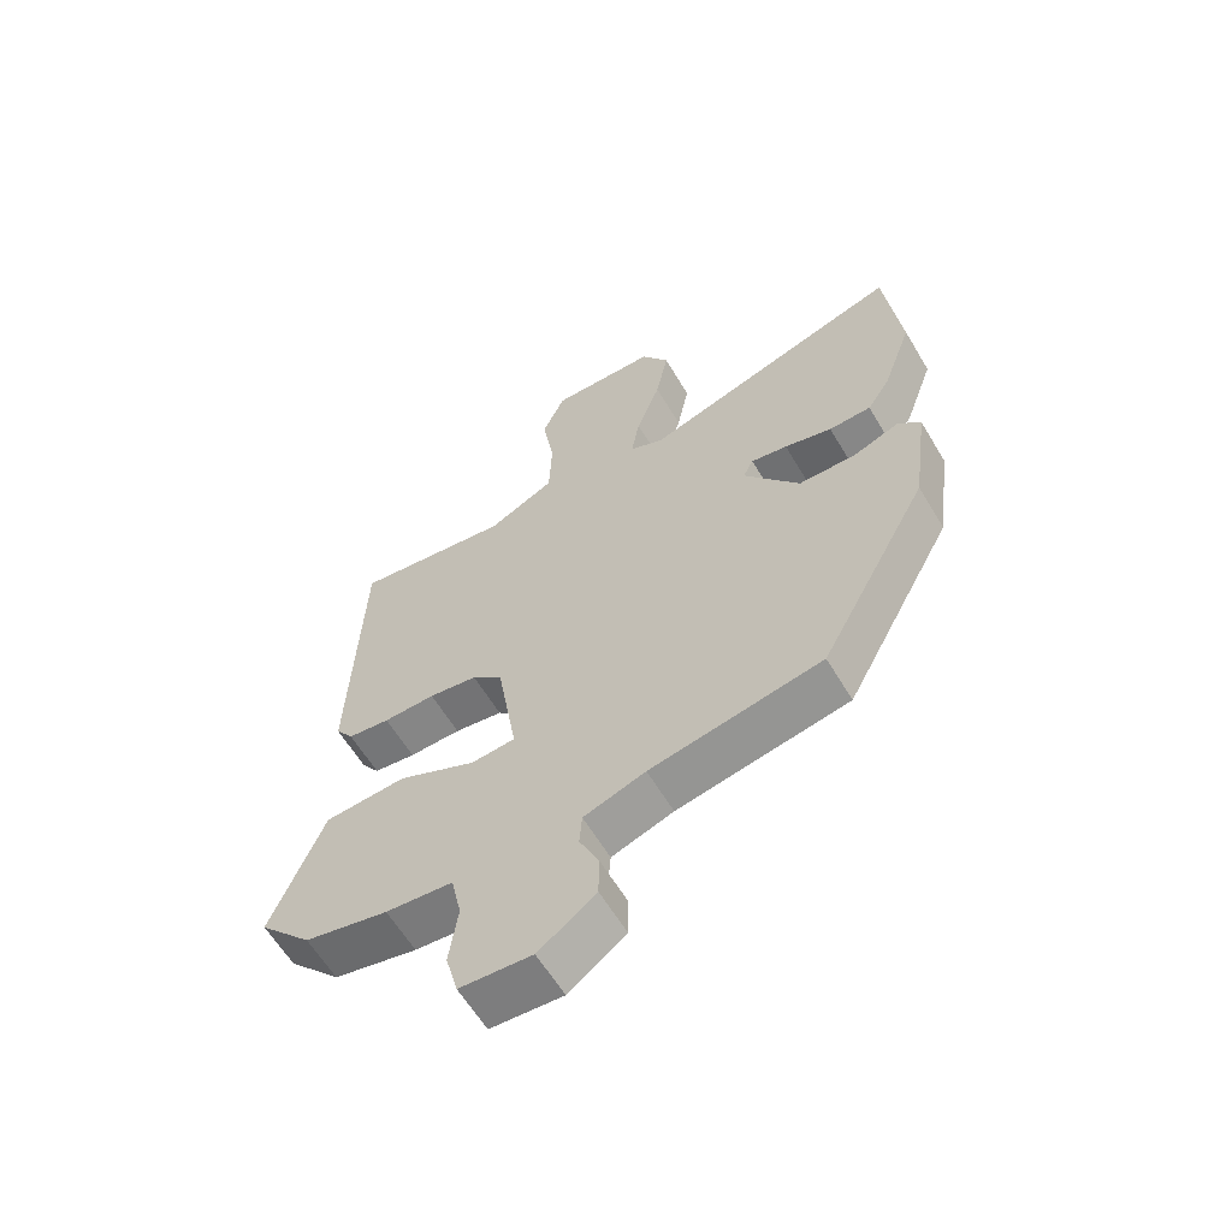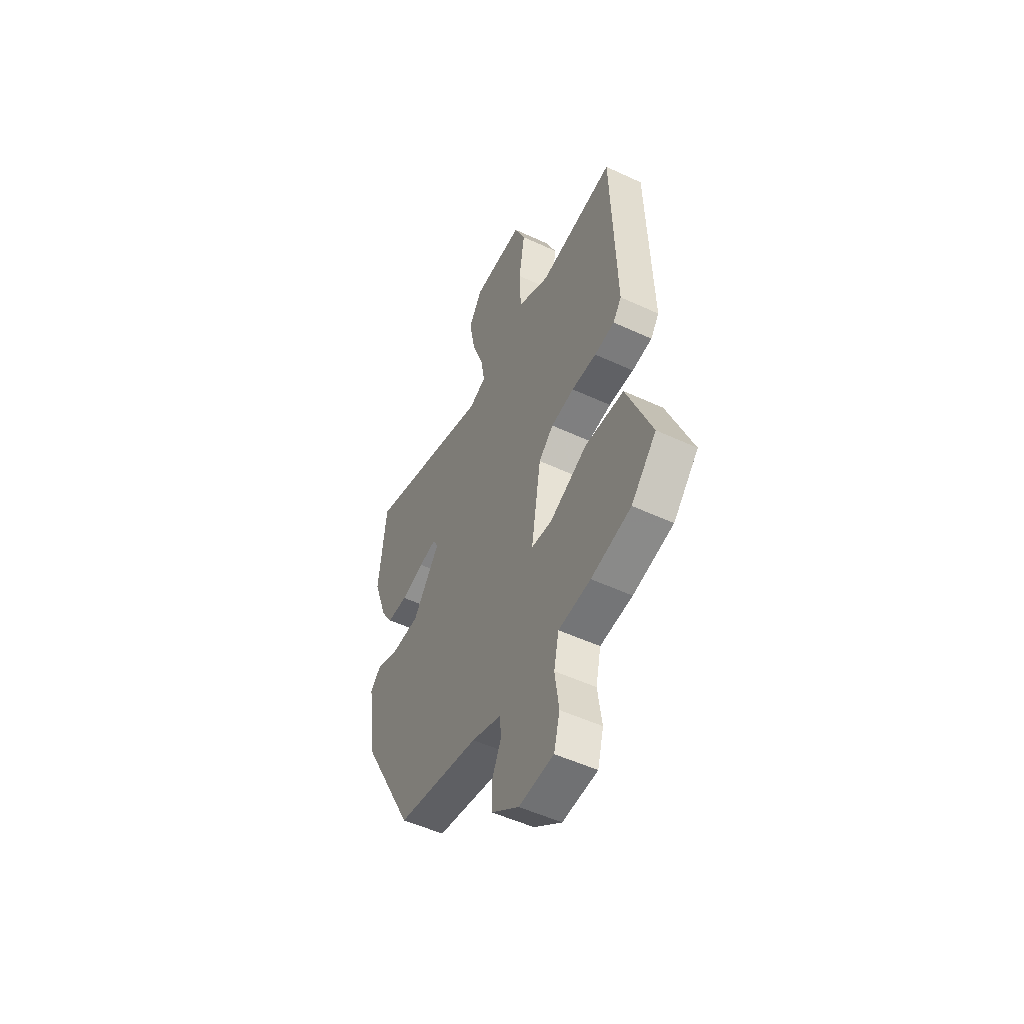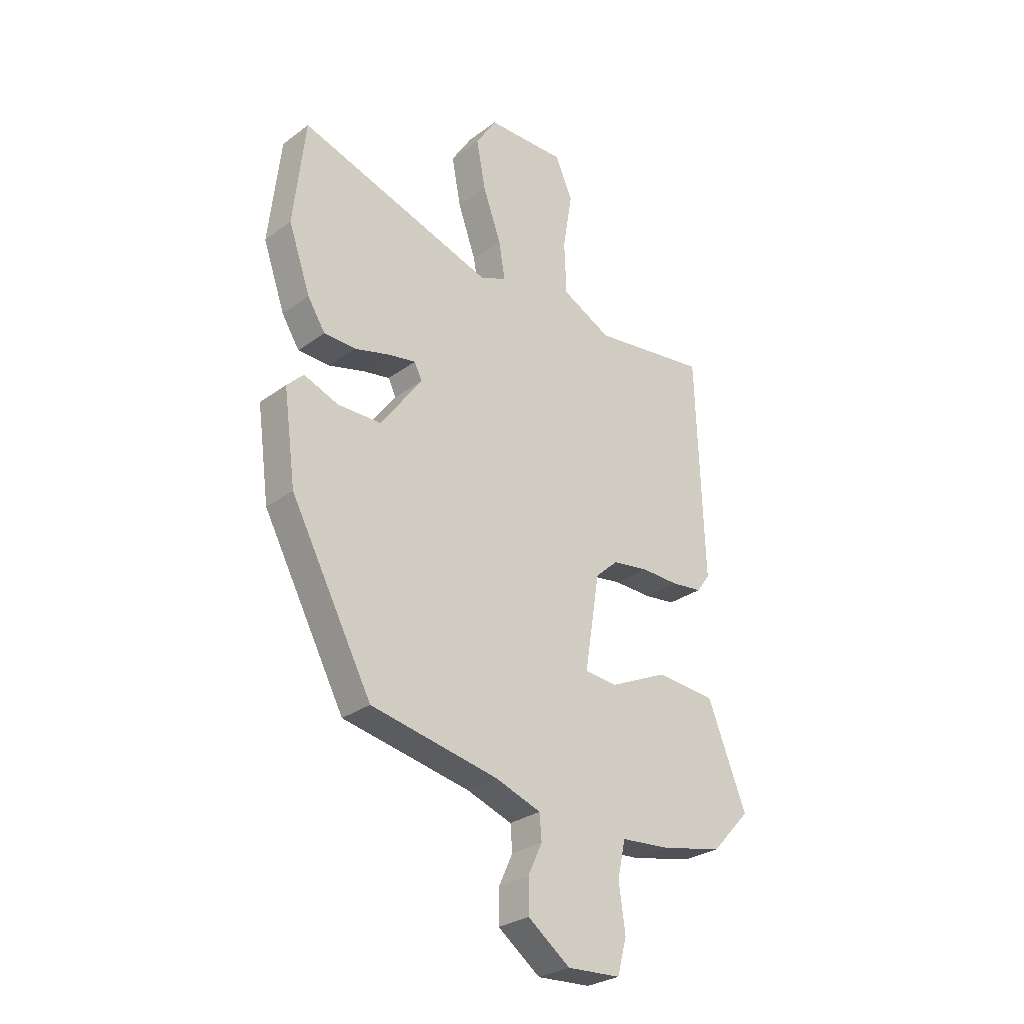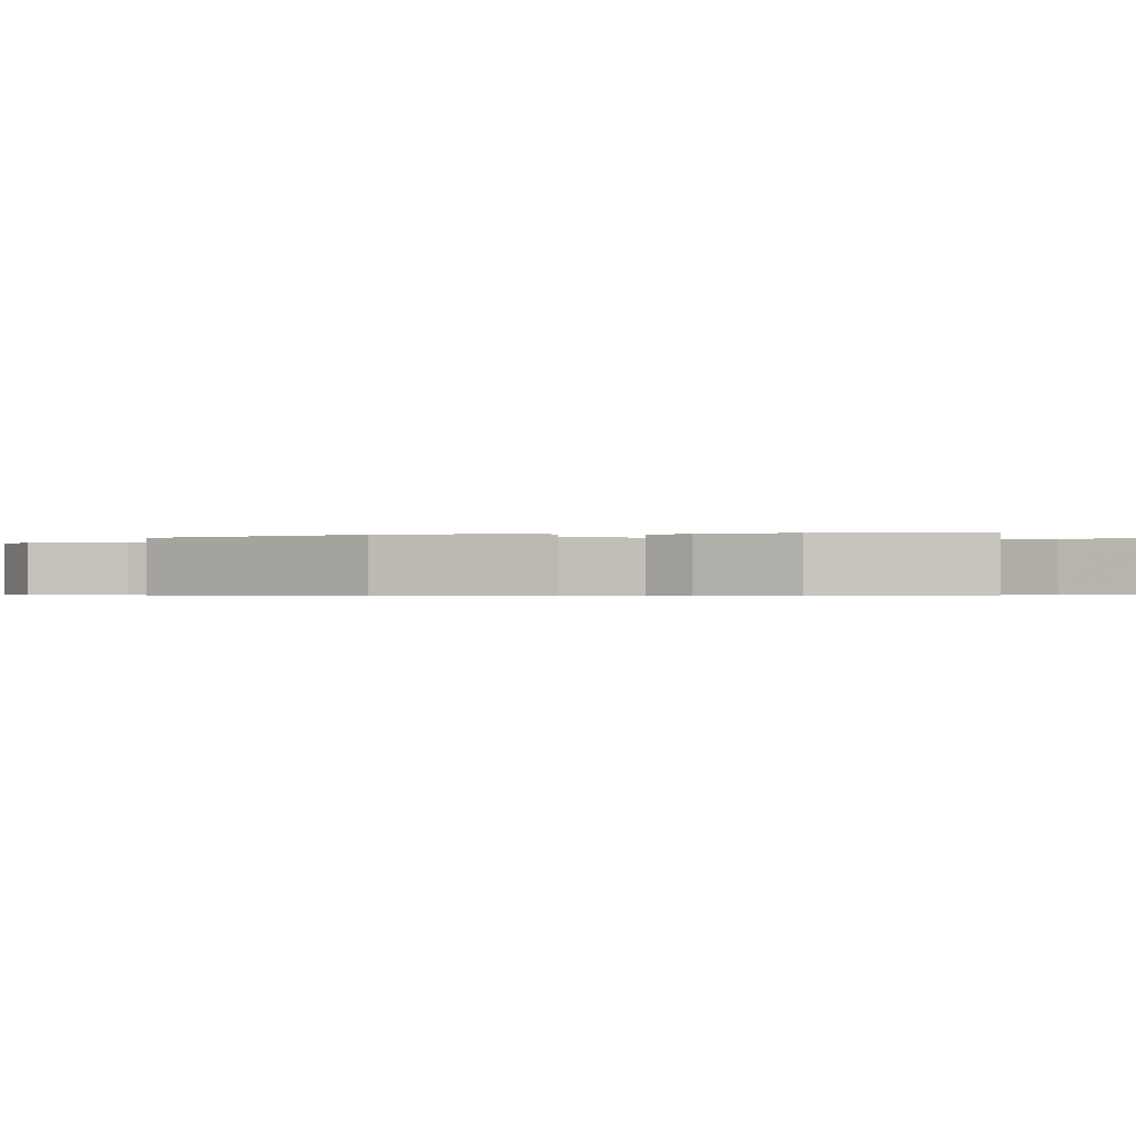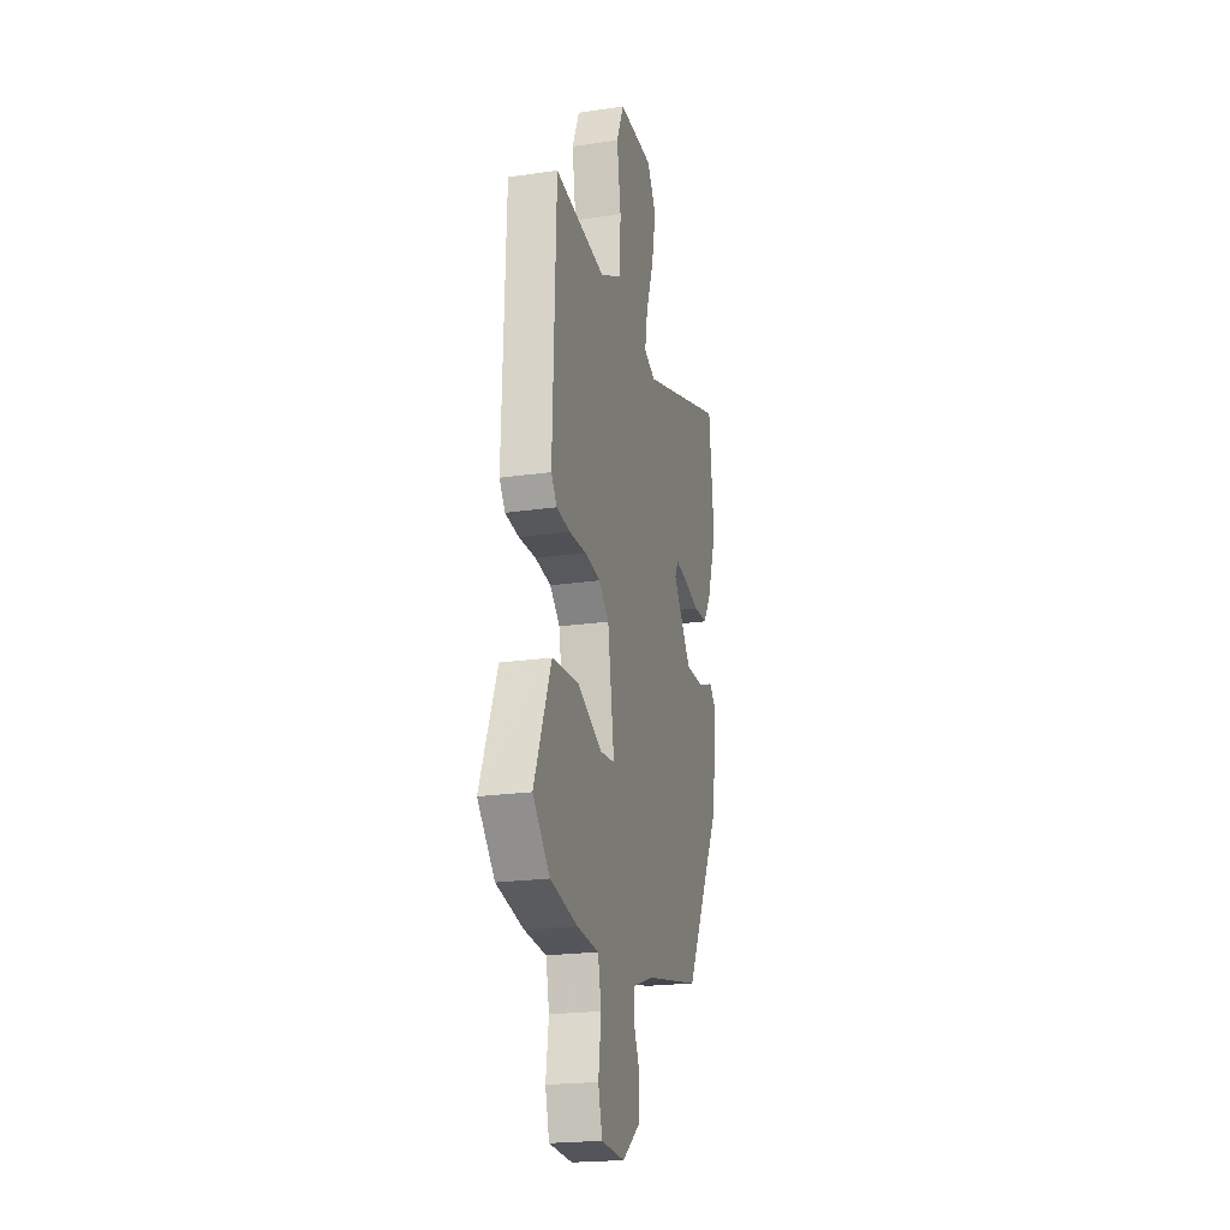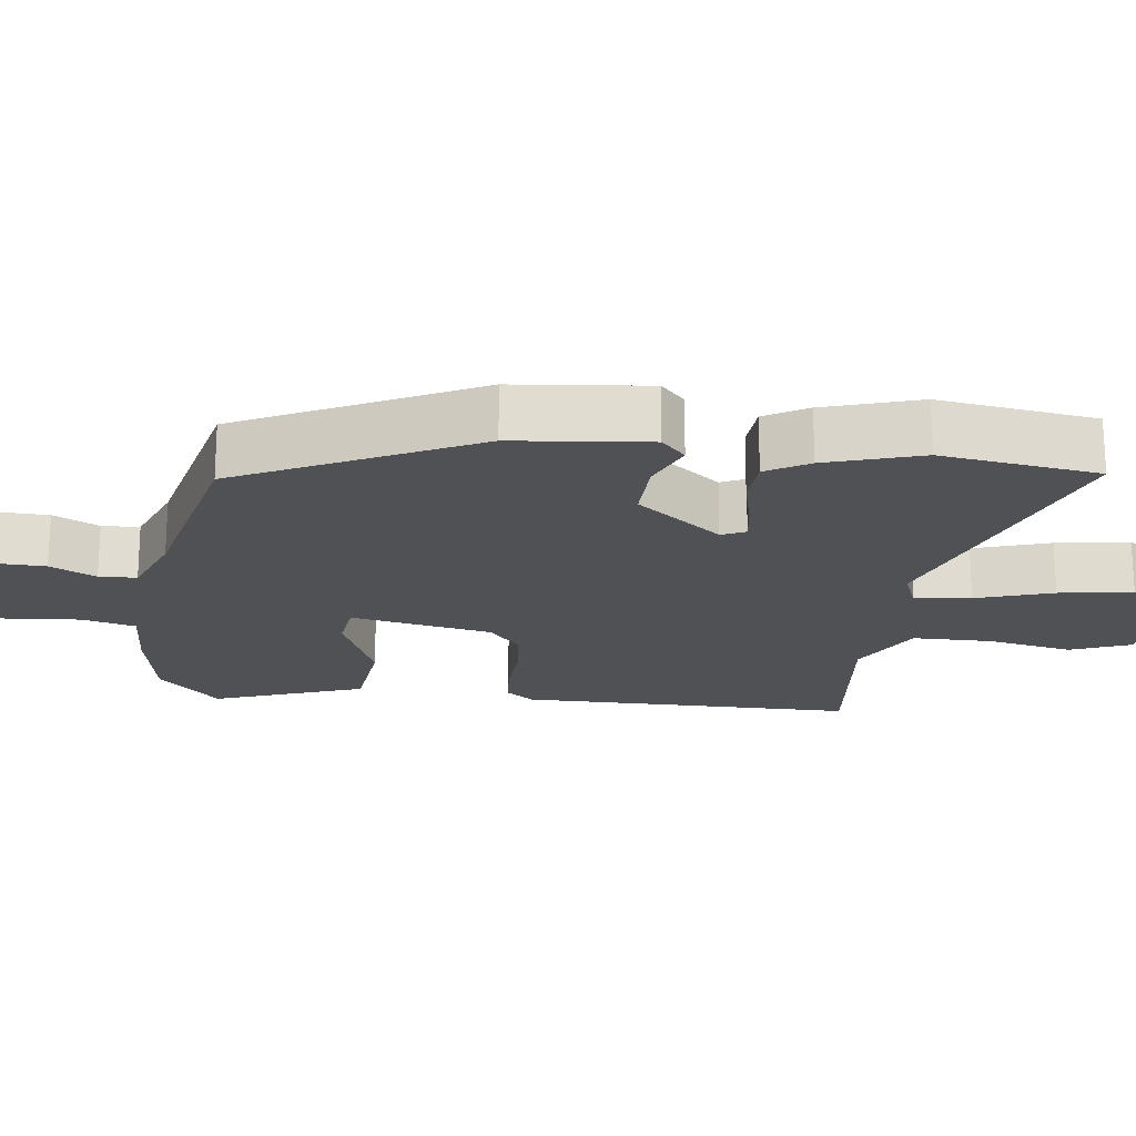
<metadata>
{"format":"obj","ext":"obj","renderer":"f3d","projection":"perspective","resolution":1024,"background":"white","views":[{"elev":-61.3,"azim":-149.2,"up":"+Z"},{"elev":-51.8,"azim":63.3,"up":"+Z"},{"elev":-28.6,"azim":-42.4,"up":"+Z"},{"elev":-0.4,"azim":-81.7,"up":"+Y"},{"elev":-21.3,"azim":104.5,"up":"+Z"},{"elev":-20.2,"azim":-99.0,"up":"+Y"}]}
</metadata>
<code>
v -0.311 0.07 -0.449
v -0.479 0.07 -0.135
v -0.504 0.07 0.049
v -0.47 0.07 0.083
v -0.399 0.07 0.056
v -0.31 0.07 0.057
v -0.224 0.07 0.175
v -0.24 0.07 0.207
v -0.296 0.07 0.197
v -0.369 0.07 0.177
v -0.434 0.07 0.179
v -0.47 0.07 0.236
v -0.515 0.07 0.365
v -0.491 0.07 0.581
v -0.088 0.07 0.452
v -0.034 0.07 0.475
v -0.047 0.07 0.551
v -0.084 0.07 0.654
v -0.103 0.07 0.754
v -0.06 0.07 0.822
v 0.103 0.07 0.825
v 0.138 0.07 0.744
v 0.119 0.07 0.627
v 0.123 0.07 0.519
v 0.225 0.07 0.467
v 0.465 0.07 0.5
v 0.48 0.07 0.043
v 0.453 0.07 0.005
v 0.389 0.07 -0.003
v 0.31 0.07 -0.001
v 0.236 0.07 -0.012
v 0.189 0.07 -0.055
v 0.158 0.07 -0.249
v 0.225 0.07 -0.255
v 0.344 0.07 -0.199
v 0.468 0.07 -0.208
v 0.548 0.07 -0.409
v 0.468 0.07 -0.495
v 0.341 0.07 -0.523
v 0.239 0.07 -0.532
v 0.223 0.07 -0.606
v 0.236 0.07 -0.7
v 0.217 0.07 -0.771
v 0.107 0.07 -0.778
v 0.02 0.07 -0.714
v 0.02 0.07 -0.647
v 0.049 0.07 -0.584
v 0.045 0.07 -0.533
v -0.049 0.07 -0.5
v -0.311 0 -0.449
v -0.479 0 -0.135
v -0.504 0 0.049
v -0.47 0 0.083
v -0.399 0 0.056
v -0.31 0 0.057
v -0.224 0 0.175
v -0.24 0 0.207
v -0.296 0 0.197
v -0.369 0 0.177
v -0.434 0 0.179
v -0.47 0 0.236
v -0.515 0 0.365
v -0.491 0 0.581
v -0.088 0 0.452
v -0.034 0 0.475
v -0.047 0 0.551
v -0.084 0 0.654
v -0.103 0 0.754
v -0.06 0 0.822
v 0.103 0 0.825
v 0.138 0 0.744
v 0.119 0 0.627
v 0.123 0 0.519
v 0.225 0 0.467
v 0.465 0 0.5
v 0.48 0 0.043
v 0.453 0 0.005
v 0.389 0 -0.003
v 0.31 0 -0.001
v 0.236 0 -0.012
v 0.189 0 -0.055
v 0.158 0 -0.249
v 0.225 0 -0.255
v 0.344 0 -0.199
v 0.468 0 -0.208
v 0.548 0 -0.409
v 0.468 0 -0.495
v 0.341 0 -0.523
v 0.239 0 -0.532
v 0.223 0 -0.606
v 0.236 0 -0.7
v 0.217 0 -0.771
v 0.107 0 -0.778
v 0.02 0 -0.714
v 0.02 0 -0.647
v 0.049 0 -0.584
v 0.045 0 -0.533
v -0.049 0 -0.5
f 44 45 46 47
f 44 47 48
f 41 42 43 44
f 40 41 44 48
f 39 40 48 49
f 34 35 36 37
f 33 34 37 38
f 27 28 29 30
f 25 26 27 30
f 24 25 30 31
f 20 21 22 23
f 20 23 24
f 17 18 19 20
f 16 17 20 24
f 15 16 24 31
f 9 10 11 12
f 8 9 12 13
f 2 3 4 5
f 2 5 6
f 1 2 6
f 49 1 6 7
f 33 38 39 49
f 32 33 49 7
f 8 13 14 15
f 15 31 32
f 7 8 15 32
f 96 95 94 93
f 97 96 93
f 93 92 91 90
f 97 93 90 89
f 98 97 89 88
f 86 85 84 83
f 87 86 83 82
f 79 78 77 76
f 79 76 75 74
f 80 79 74 73
f 72 71 70 69
f 73 72 69
f 69 68 67 66
f 73 69 66 65
f 80 73 65 64
f 61 60 59 58
f 62 61 58 57
f 54 53 52 51
f 55 54 51
f 55 51 50
f 56 55 50 98
f 98 88 87 82
f 56 98 82 81
f 64 63 62 57
f 81 80 64
f 81 64 57 56
f 1 50 51 2
f 2 51 52 3
f 3 52 53 4
f 4 53 54 5
f 5 54 55 6
f 6 55 56 7
f 7 56 57 8
f 8 57 58 9
f 9 58 59 10
f 10 59 60 11
f 11 60 61 12
f 12 61 62 13
f 13 62 63 14
f 14 63 64 15
f 15 64 65 16
f 16 65 66 17
f 17 66 67 18
f 18 67 68 19
f 19 68 69 20
f 20 69 70 21
f 21 70 71 22
f 22 71 72 23
f 23 72 73 24
f 24 73 74 25
f 25 74 75 26
f 26 75 76 27
f 27 76 77 28
f 28 77 78 29
f 29 78 79 30
f 30 79 80 31
f 31 80 81 32
f 32 81 82 33
f 33 82 83 34
f 34 83 84 35
f 35 84 85 36
f 36 85 86 37
f 37 86 87 38
f 38 87 88 39
f 39 88 89 40
f 40 89 90 41
f 41 90 91 42
f 42 91 92 43
f 43 92 93 44
f 44 93 94 45
f 45 94 95 46
f 46 95 96 47
f 47 96 97 48
f 48 97 98 49
f 49 98 50 1

</code>
